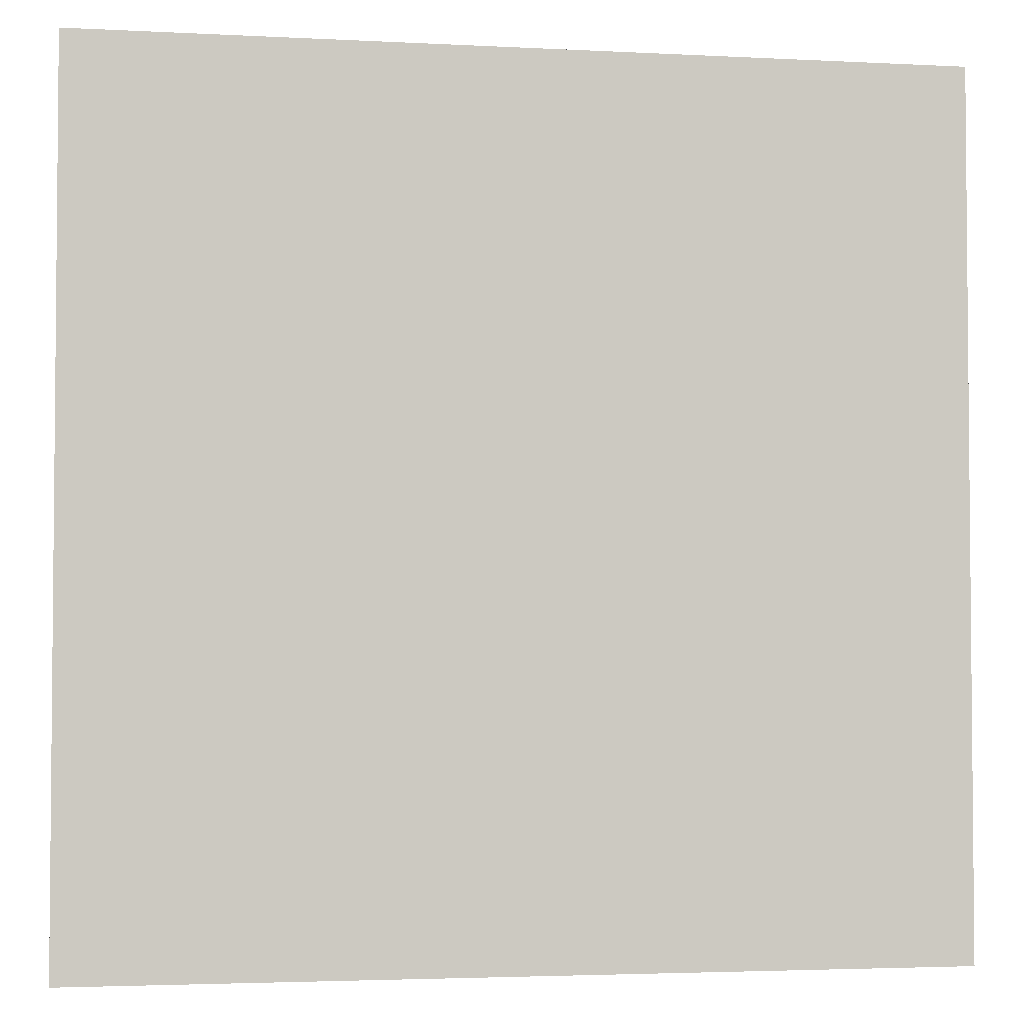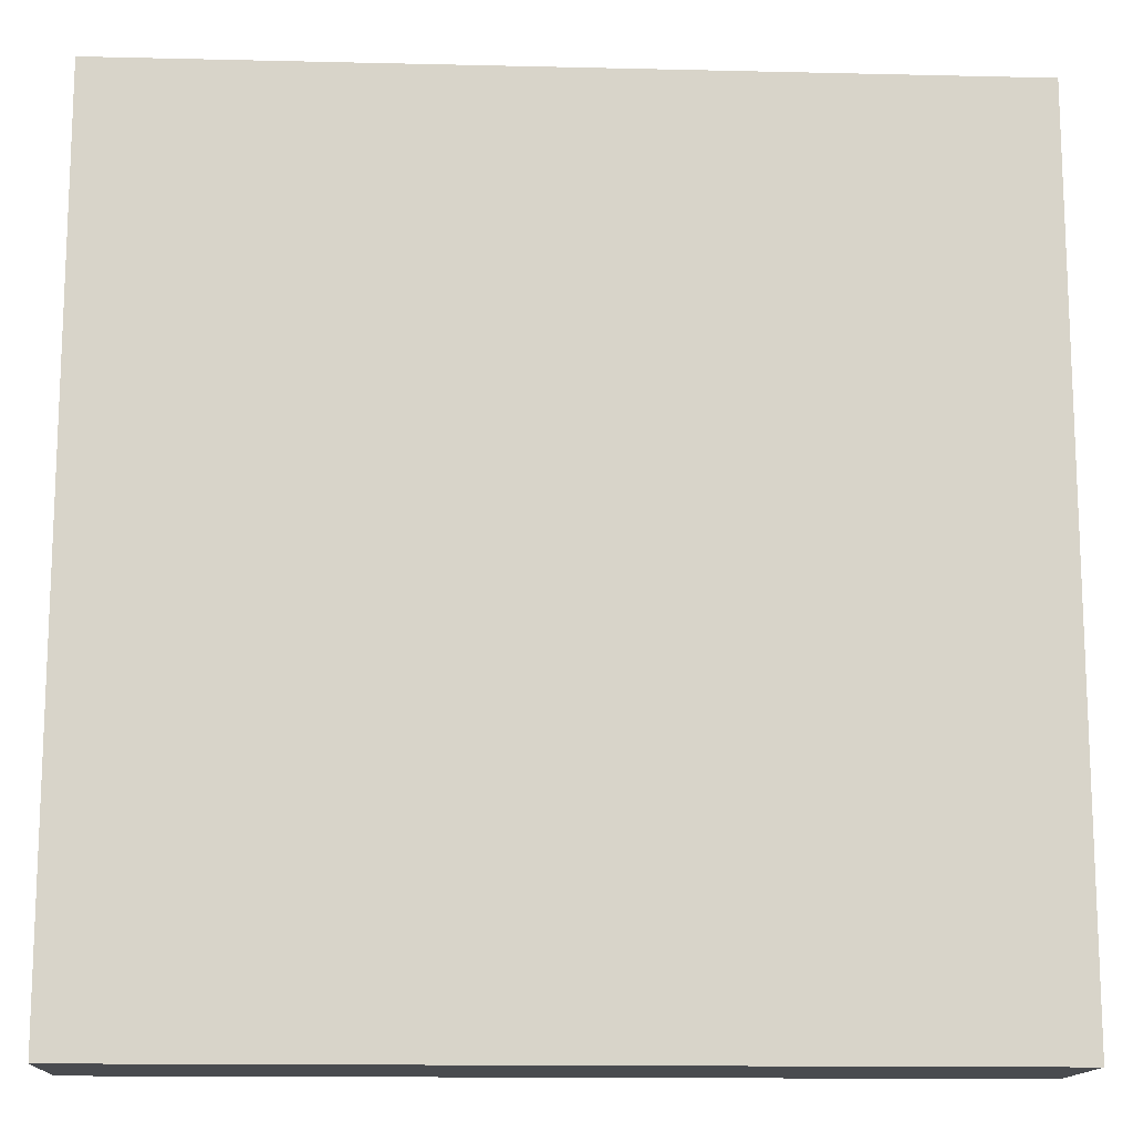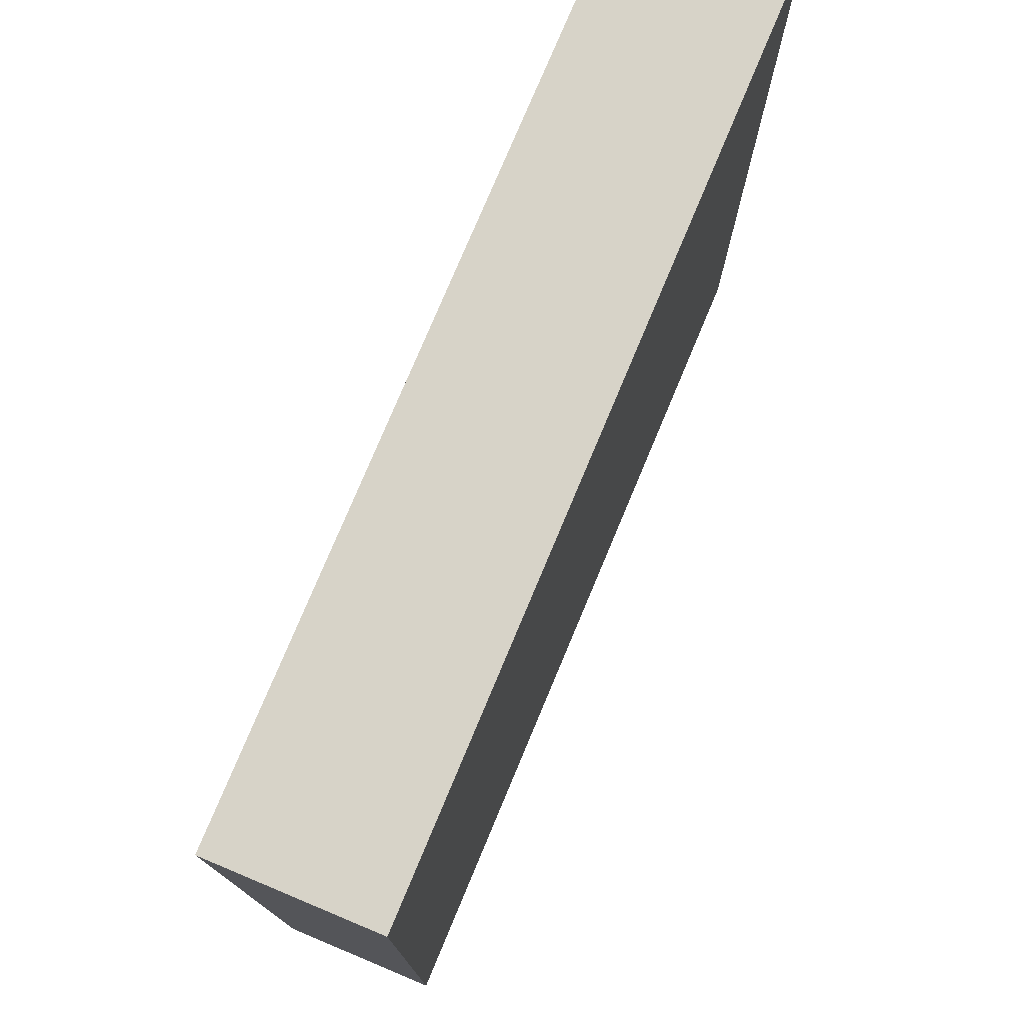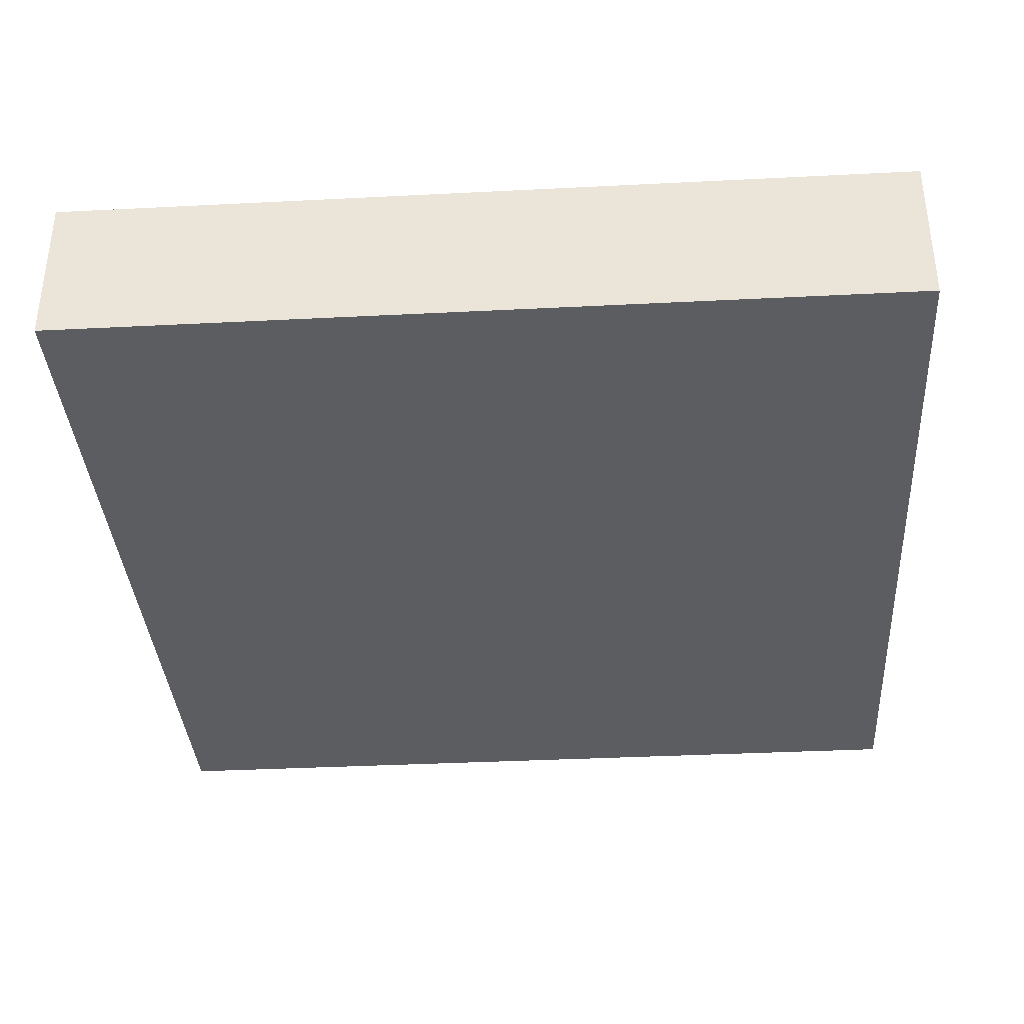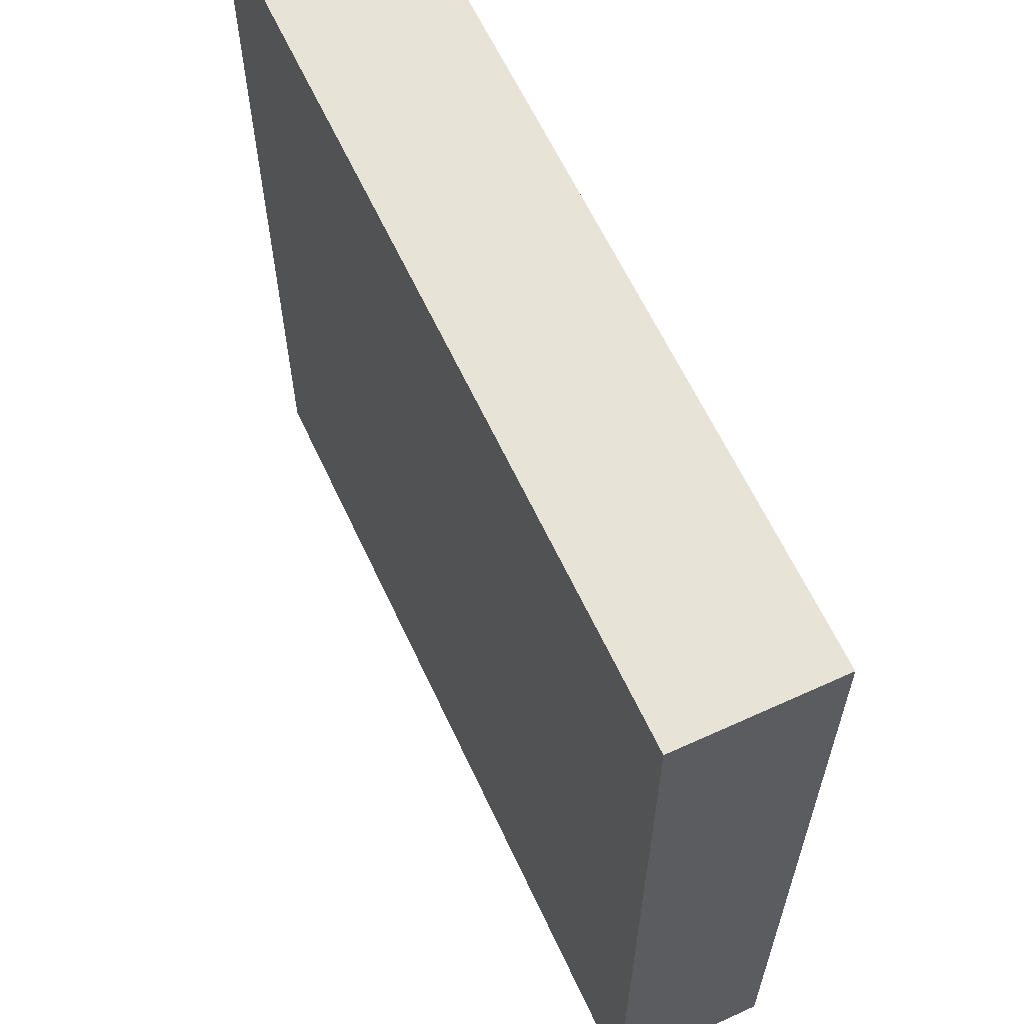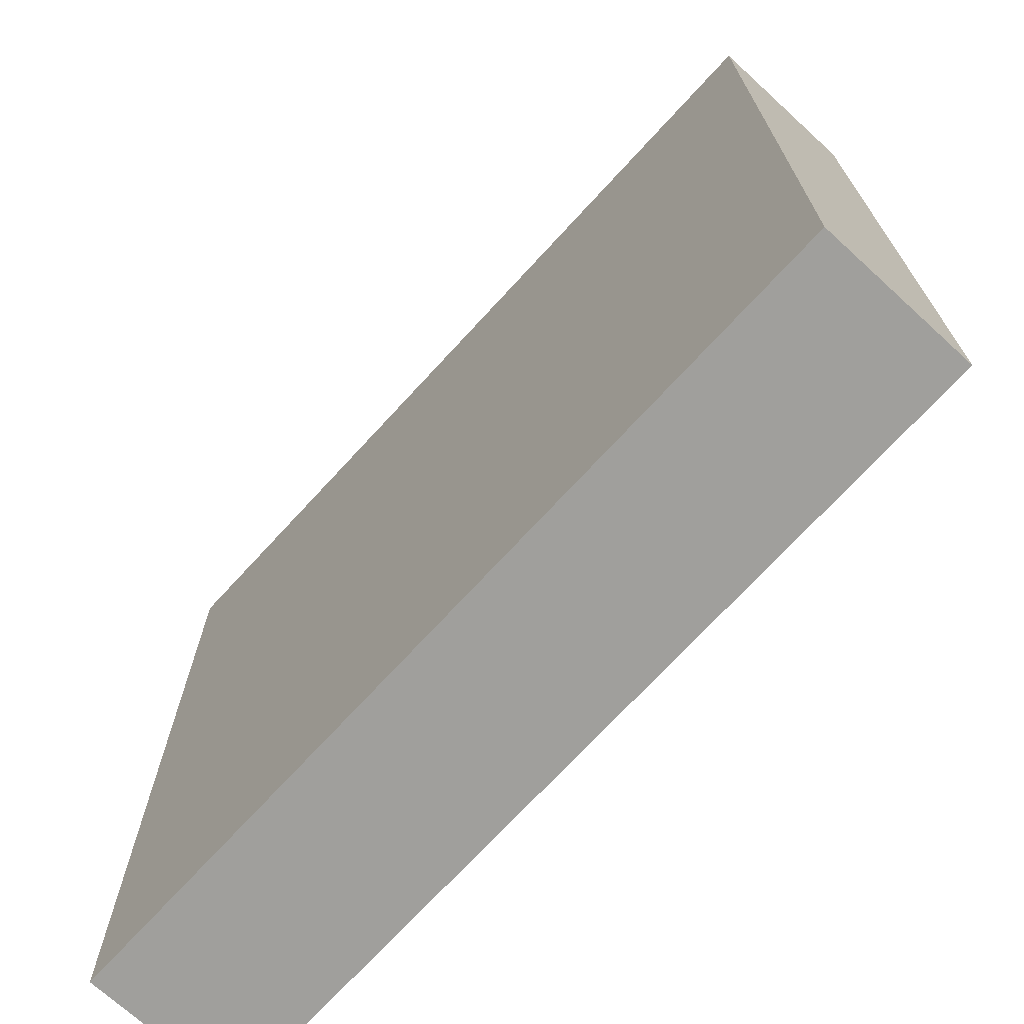
<metadata>
{"format":"obj","ext":"obj","renderer":"f3d","projection":"perspective","resolution":1024,"background":"white","views":[{"elev":-3.2,"azim":169.9,"up":"+Z"},{"elev":-14.0,"azim":177.0,"up":"+Z"},{"elev":76.8,"azim":112.7,"up":"+Z"},{"elev":-36.3,"azim":-86.2,"up":"+Y"},{"elev":62.4,"azim":65.1,"up":"+Z"},{"elev":-71.2,"azim":-132.5,"up":"+Z"}]}
</metadata>
<code>
o Mesh1_Group1_Model.205
v 3 0.55 -3
v 3 0 -3
v 0 0 -3
v 0 0.55 -3
v 3 0 -0
v 3 0.55 0
v 0 0 0
v 0 0.55 0
f 5 2 1 6
f 5 7 3 2
f 8 7 5 6
f 3 7 8 4
f 4 8 6 1
f 1 2 3 4

</code>
